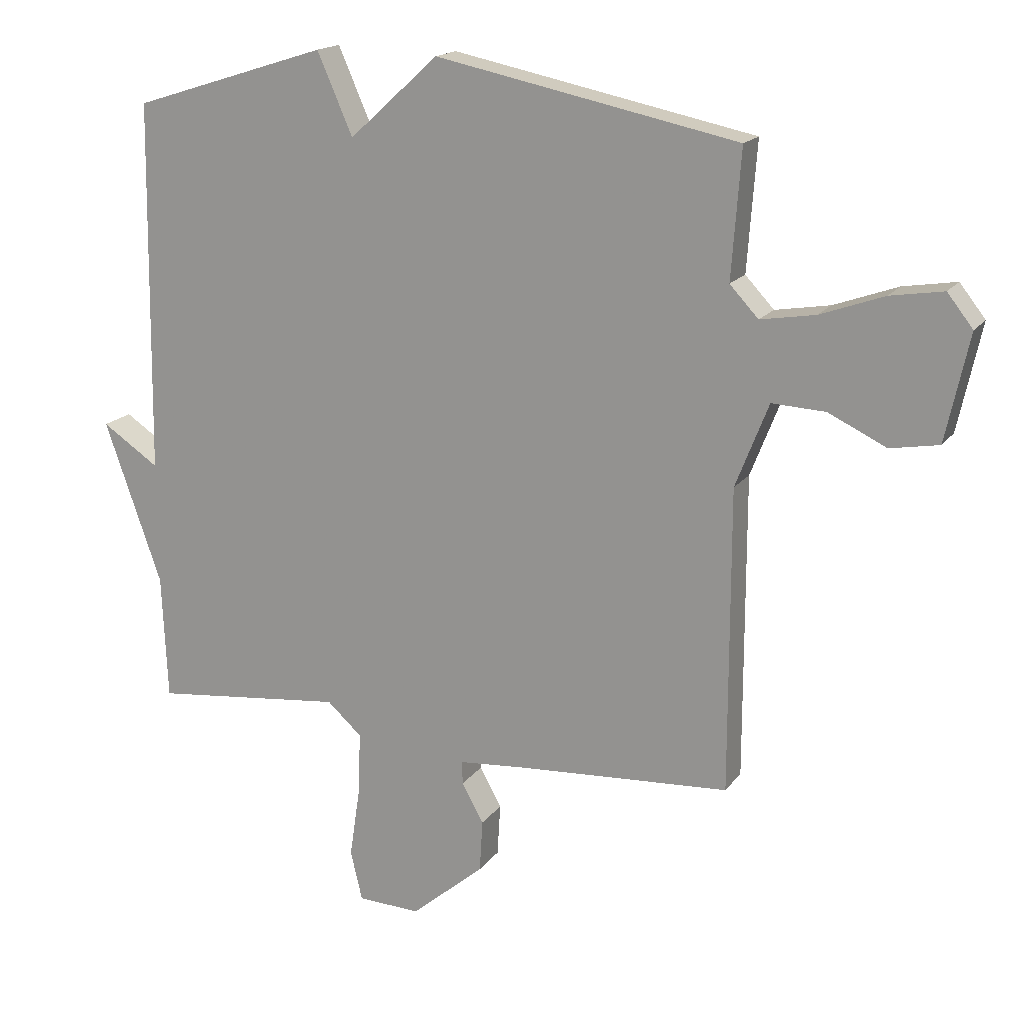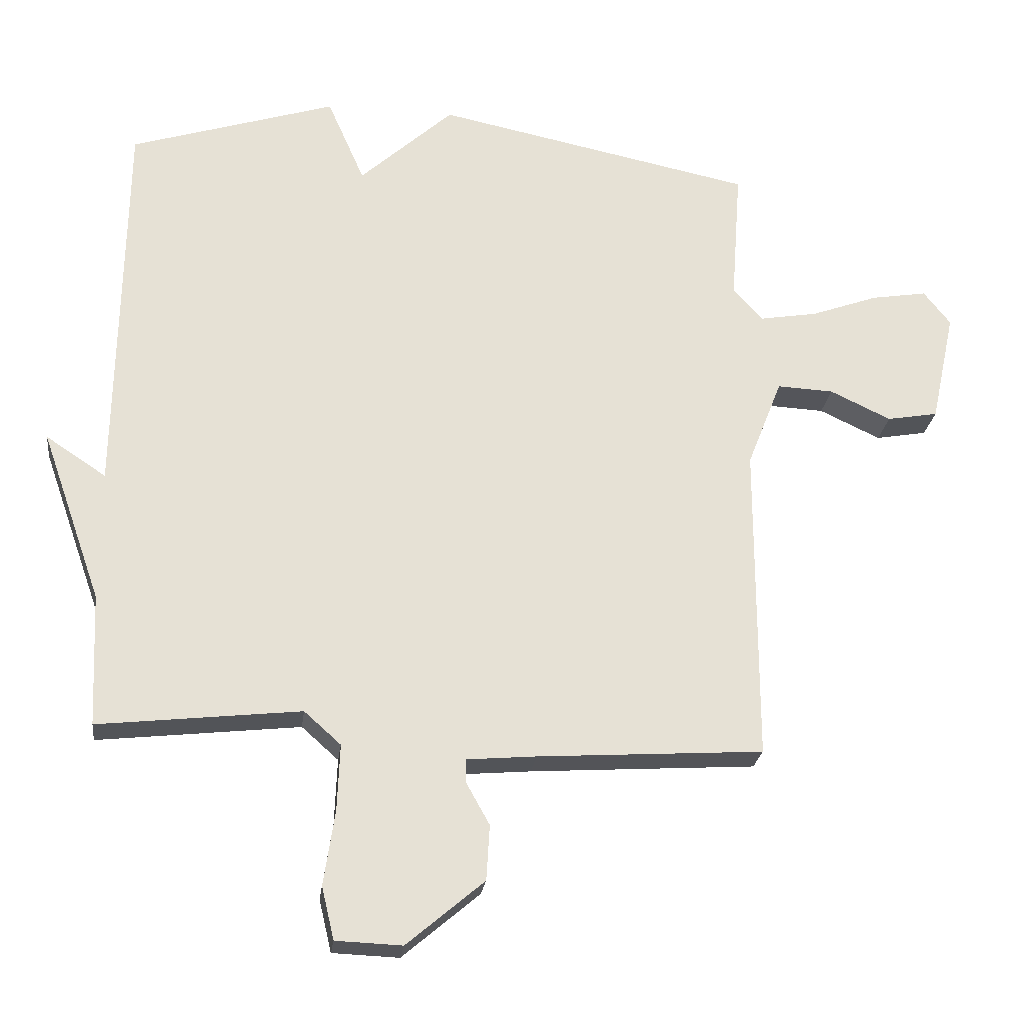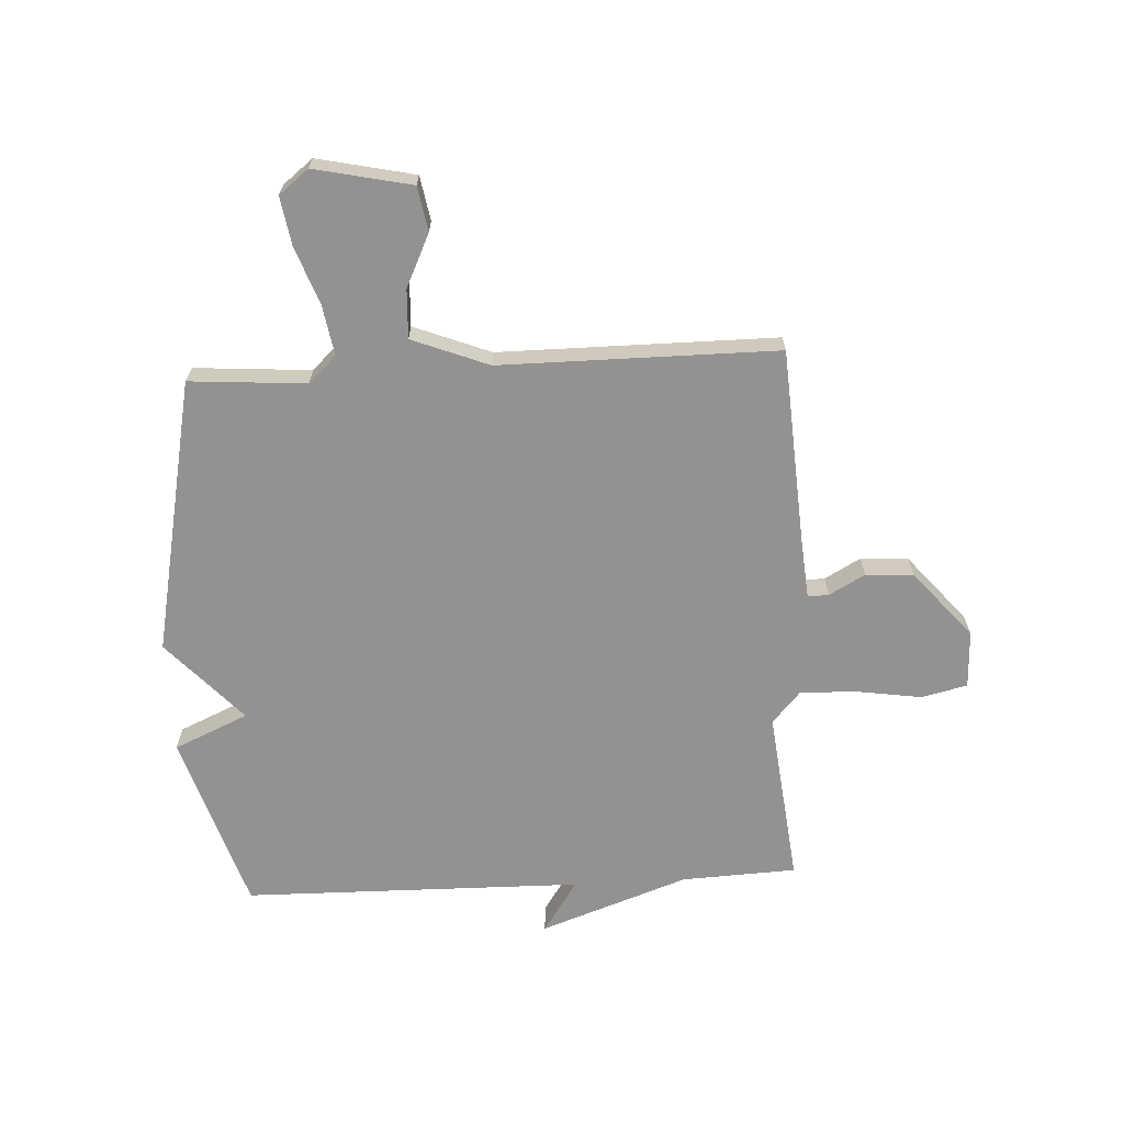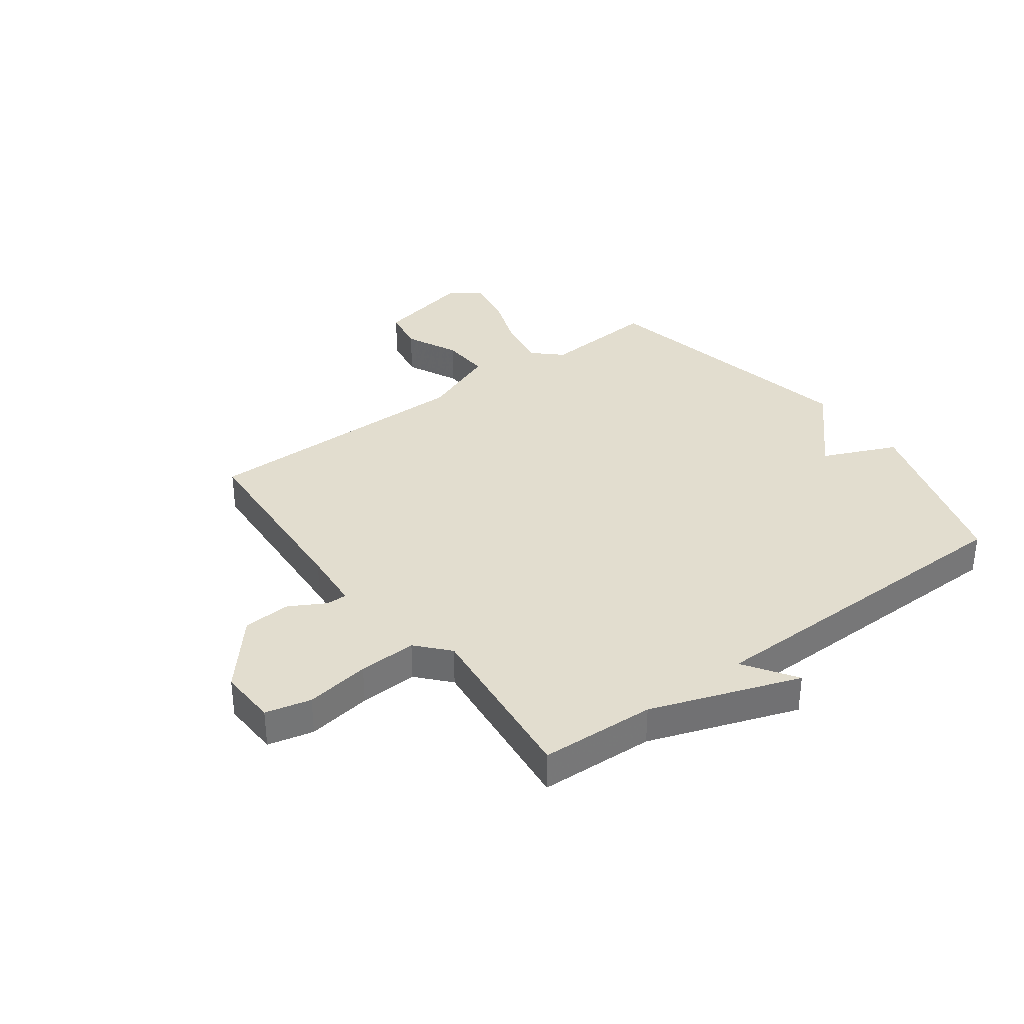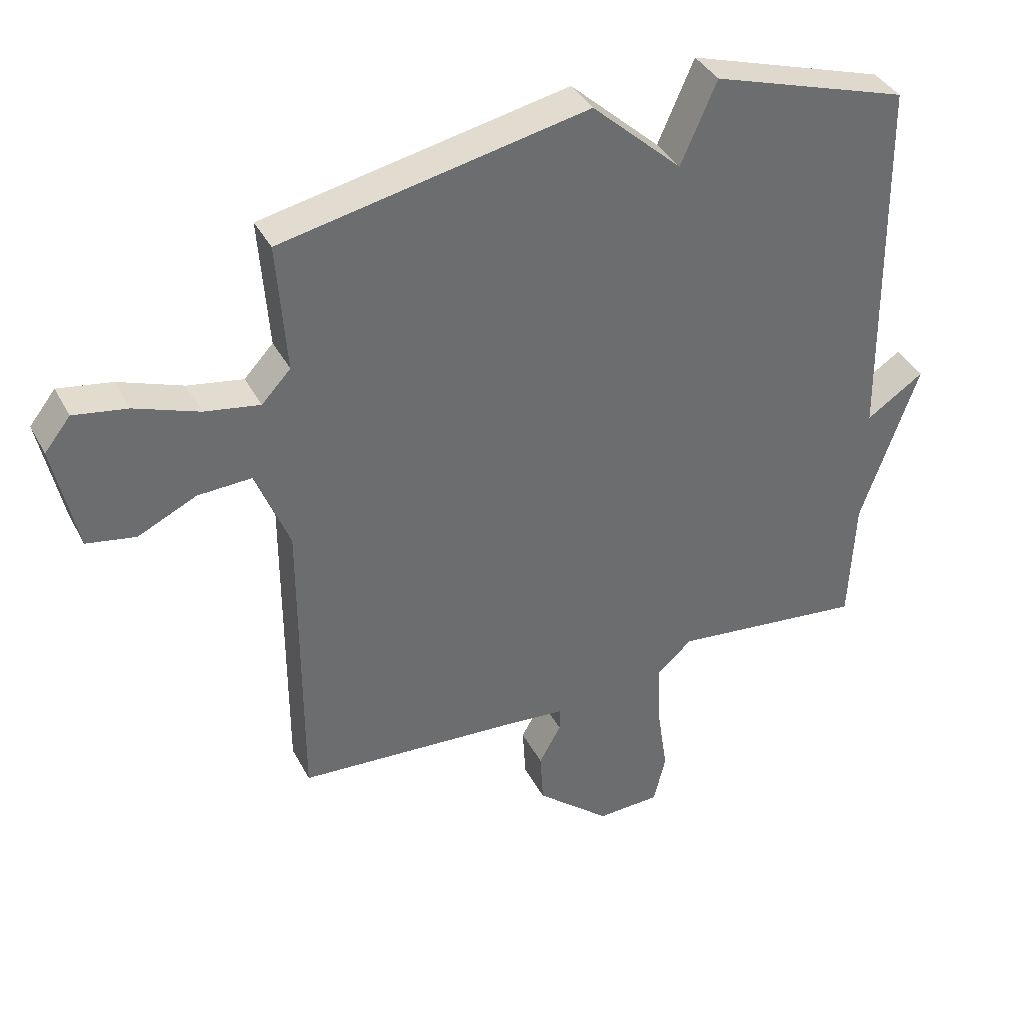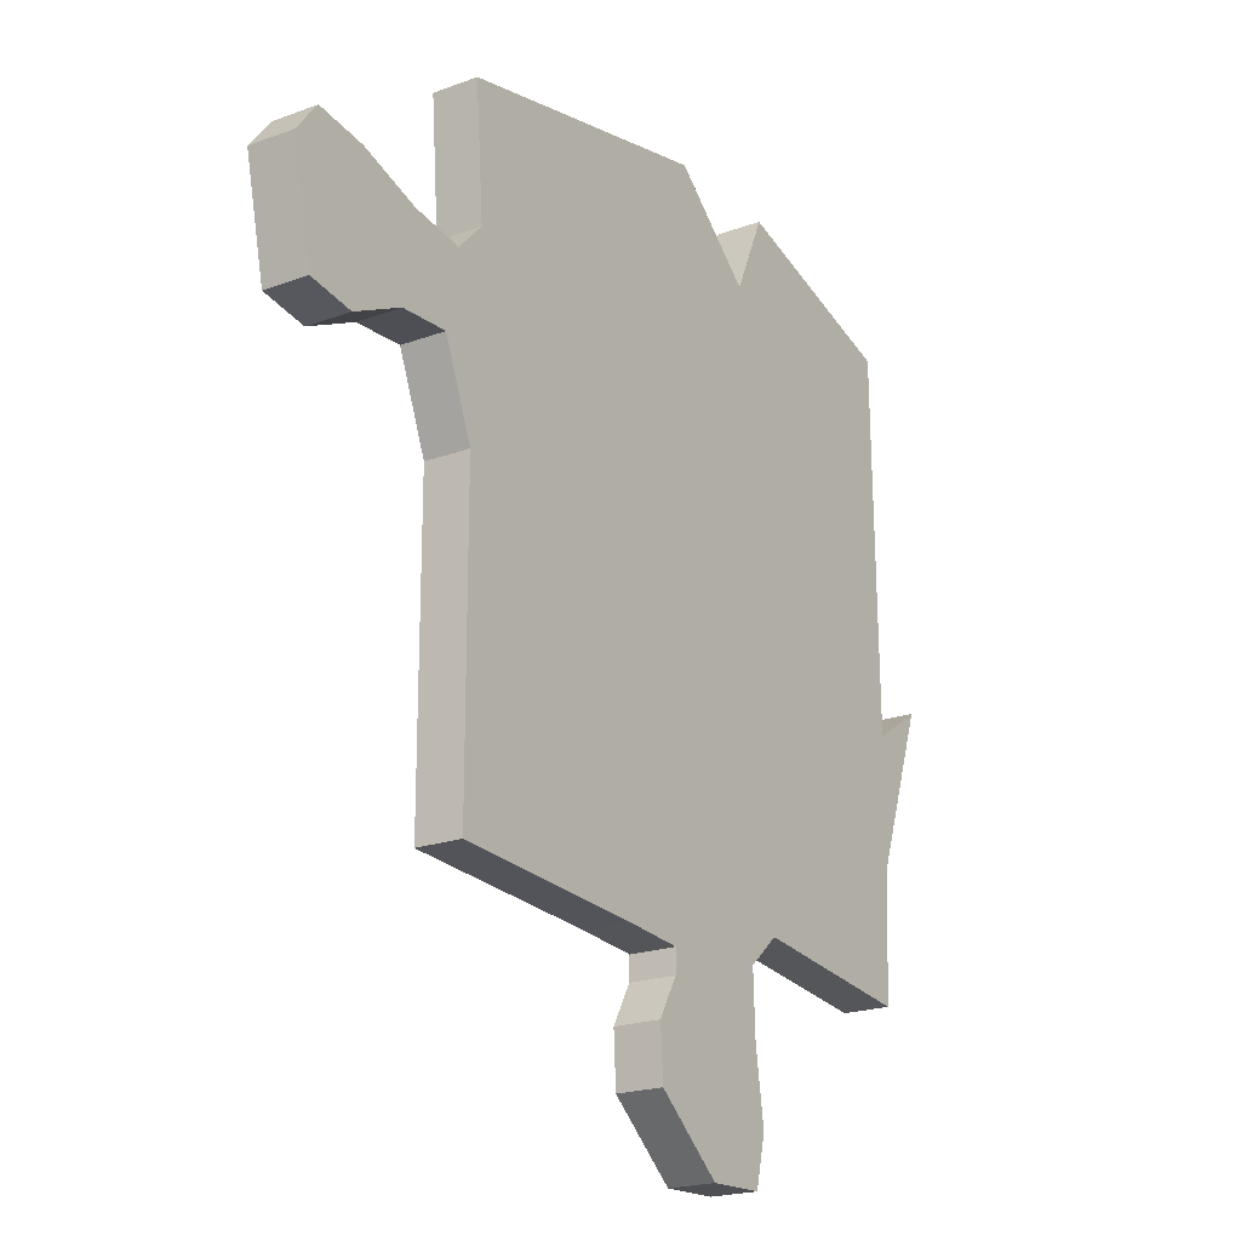
<metadata>
{"format":"obj","ext":"obj","renderer":"f3d","projection":"perspective","resolution":1024,"background":"white","views":[{"elev":17.2,"azim":24.2,"up":"+Z"},{"elev":-24.5,"azim":-7.0,"up":"+Z"},{"elev":-66.5,"azim":93.1,"up":"+Y"},{"elev":34.9,"azim":-126.6,"up":"+Y"},{"elev":38.1,"azim":154.8,"up":"+Z"},{"elev":-20.6,"azim":123.8,"up":"+Z"}]}
</metadata>
<code>
v -0.5 0.07 0.5
v -0.186 0.07 0.599
v -0.129 0.07 0.469
v 0.014 0.07 0.599
v 0.5 0.07 0.5
v 0.485 0.07 0.295
v 0.531 0.07 0.246
v 0.619 0.07 0.261
v 0.721 0.07 0.298
v 0.806 0.07 0.312
v 0.847 0.07 0.26
v 0.81 0.07 0.089
v 0.732 0.07 0.075
v 0.639 0.07 0.119
v 0.553 0.07 0.123
v 0.5 0.07 -0.012
v 0.5 0.07 -0.5
v 0.156 0.07 -0.522
v 0.05 0.07 -0.531
v 0.051 0.07 -0.568
v 0.086 0.07 -0.631
v 0.081 0.07 -0.715
v -0.037 0.07 -0.815
v -0.138 0.07 -0.811
v -0.157 0.07 -0.731
v -0.14 0.07 -0.618
v -0.136 0.07 -0.516
v -0.192 0.07 -0.466
v -0.5 0.07 -0.5
v -0.509 0.07 -0.298
v -0.601 0.07 -0.037
v -0.509 0.07 -0.098
v -0.5 0 0.5
v -0.186 0 0.599
v -0.129 0 0.469
v 0.014 0 0.599
v 0.5 0 0.5
v 0.485 0 0.295
v 0.531 0 0.246
v 0.619 0 0.261
v 0.721 0 0.298
v 0.806 0 0.312
v 0.847 0 0.26
v 0.81 0 0.089
v 0.732 0 0.075
v 0.639 0 0.119
v 0.553 0 0.123
v 0.5 0 -0.012
v 0.5 0 -0.5
v 0.156 0 -0.522
v 0.05 0 -0.531
v 0.051 0 -0.568
v 0.086 0 -0.631
v 0.081 0 -0.715
v -0.037 0 -0.815
v -0.138 0 -0.811
v -0.157 0 -0.731
v -0.14 0 -0.618
v -0.136 0 -0.516
v -0.192 0 -0.466
v -0.5 0 -0.5
v -0.509 0 -0.298
v -0.601 0 -0.037
v -0.509 0 -0.098
f 30 31 32
f 1 2 3
f 32 1 3
f 30 32 3
f 29 30 3
f 28 29 3
f 4 5 6
f 3 4 6
f 28 3 6
f 27 28 6
f 26 27 6 7
f 24 25 26
f 23 24 26
f 22 23 26
f 21 22 26
f 20 21 26
f 19 20 26
f 19 26 7 8
f 18 19 8
f 16 17 18
f 15 16 18
f 15 18 8
f 9 10 11
f 8 9 11
f 15 8 11
f 14 15 11
f 11 12 13 14
f 64 63 62
f 35 34 33
f 35 33 64
f 35 64 62
f 35 62 61
f 35 61 60
f 38 37 36
f 38 36 35
f 38 35 60
f 38 60 59
f 39 38 59 58
f 58 57 56
f 58 56 55
f 58 55 54
f 58 54 53
f 58 53 52
f 58 52 51
f 40 39 58 51
f 40 51 50
f 50 49 48
f 50 48 47
f 40 50 47
f 43 42 41
f 43 41 40
f 43 40 47
f 43 47 46
f 46 45 44 43
f 1 33 34 2
f 2 34 35 3
f 3 35 36 4
f 4 36 37 5
f 5 37 38 6
f 6 38 39 7
f 7 39 40 8
f 8 40 41 9
f 9 41 42 10
f 10 42 43 11
f 11 43 44 12
f 12 44 45 13
f 13 45 46 14
f 14 46 47 15
f 15 47 48 16
f 16 48 49 17
f 17 49 50 18
f 18 50 51 19
f 19 51 52 20
f 20 52 53 21
f 21 53 54 22
f 22 54 55 23
f 23 55 56 24
f 24 56 57 25
f 25 57 58 26
f 26 58 59 27
f 27 59 60 28
f 28 60 61 29
f 29 61 62 30
f 30 62 63 31
f 31 63 64 32
f 32 64 33 1

</code>
